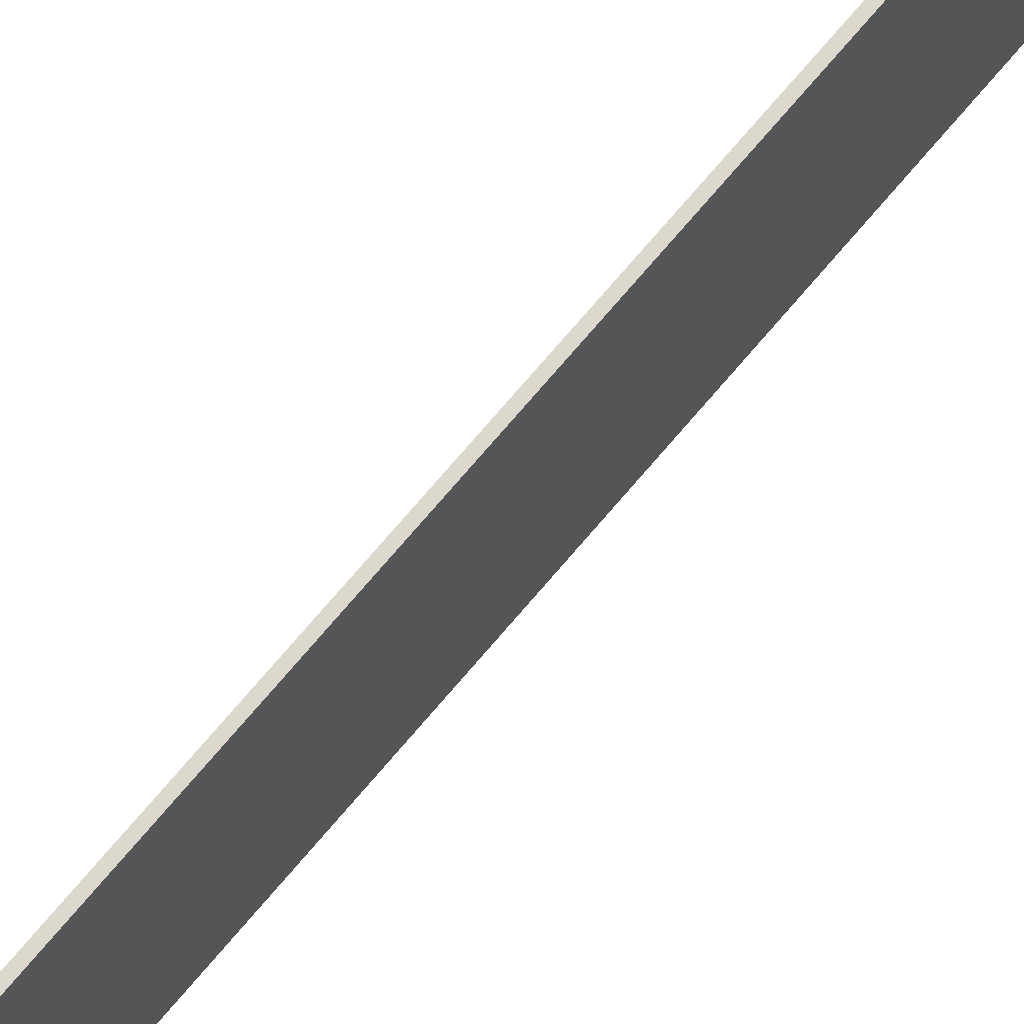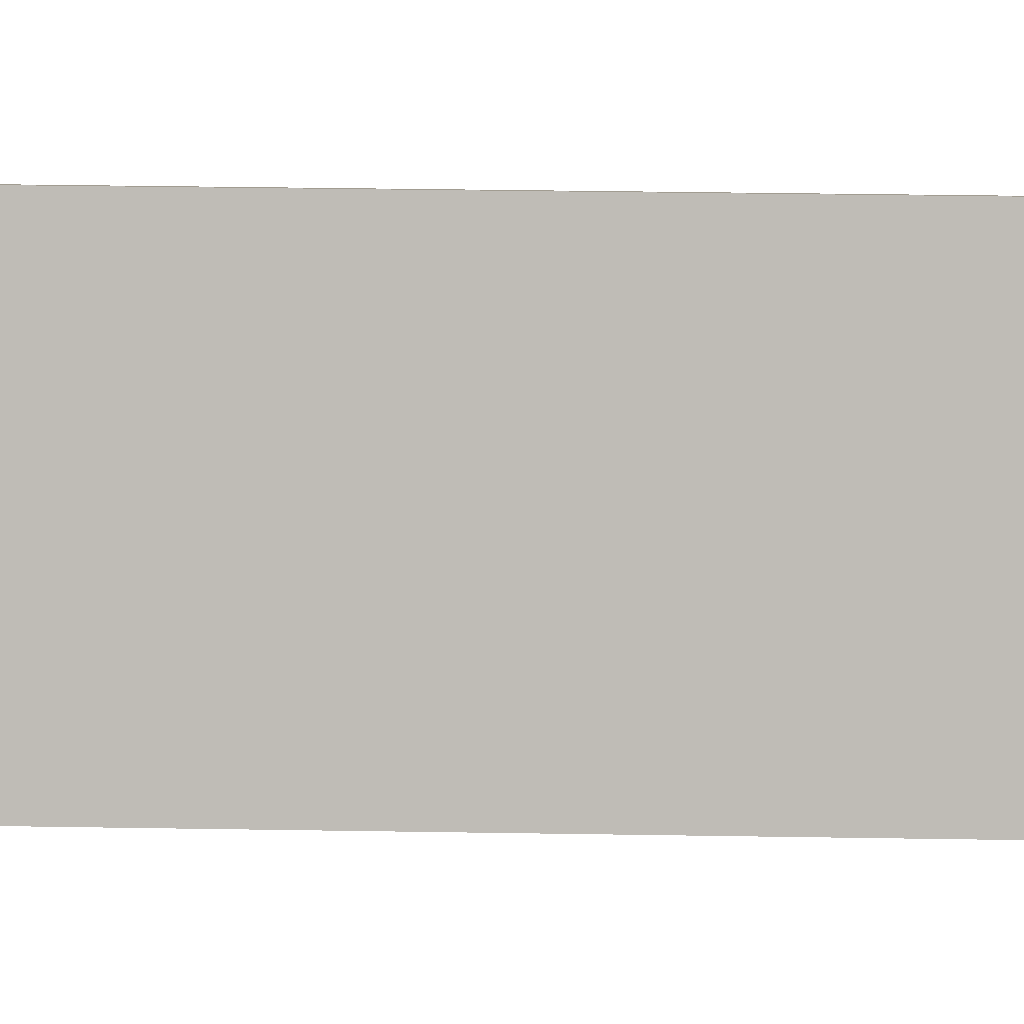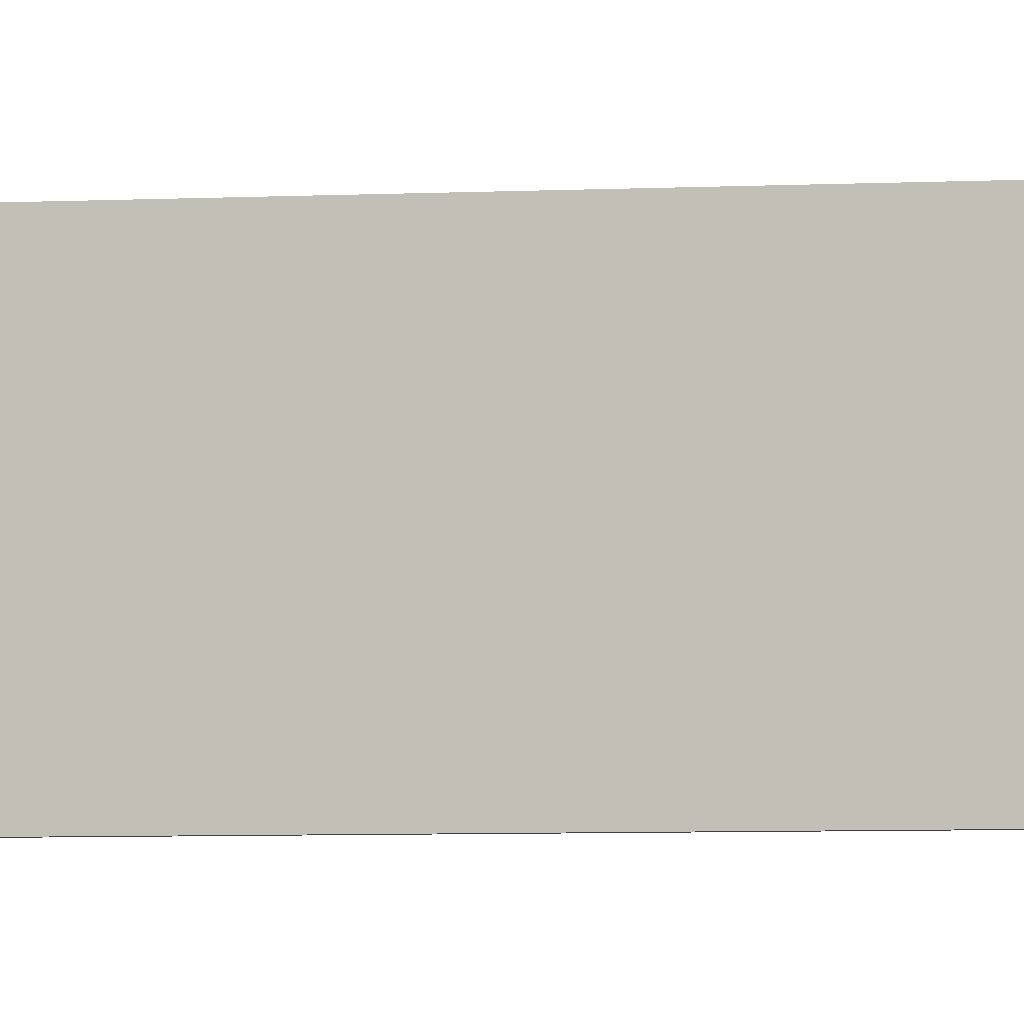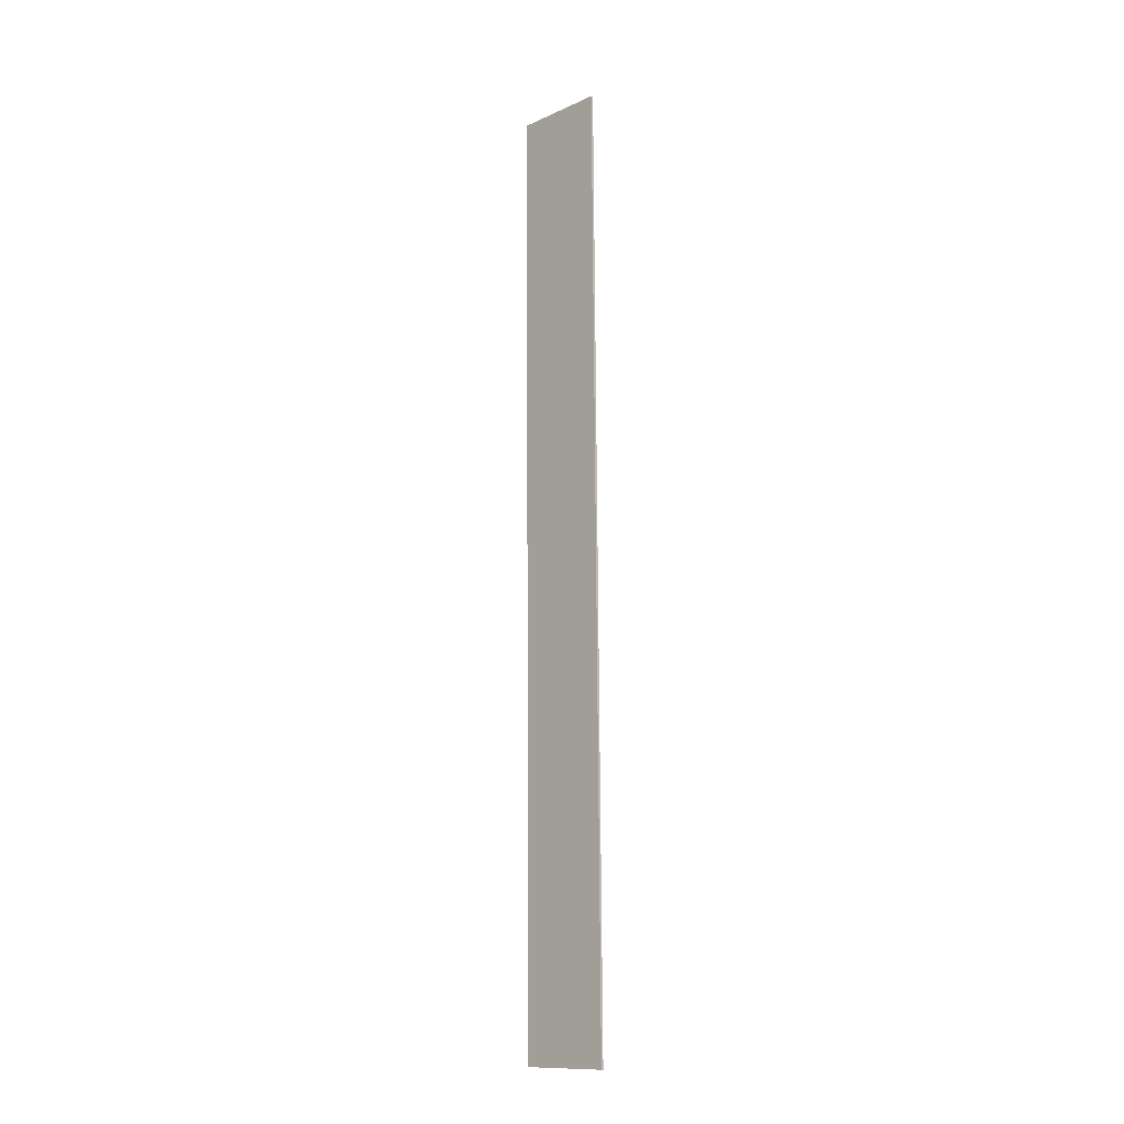
<metadata>
{"format":"obj","ext":"obj","renderer":"f3d","projection":"perspective","resolution":1024,"background":"white","views":[{"elev":71.7,"azim":-139.8,"up":"+Y"},{"elev":4.4,"azim":92.8,"up":"+Y"},{"elev":-4.9,"azim":105.7,"up":"+Y"},{"elev":-12.8,"azim":-44.4,"up":"+Z"}]}
</metadata>
<code>
g default
v -0.5 3.447 200
v 0.5 3.447 200
v -0.5 43.45 200
v 0.5 43.45 200
v -0.5 39.94 -200
v 0.5 39.94 -200
v -0.5 -0.06066 -200
v 0.5 -0.06066 -200
g pWall
f 1 2 4 3
f 3 4 6 5
f 5 6 8 7
f 7 8 2 1
f 2 8 6 4
f 7 1 3 5

</code>
